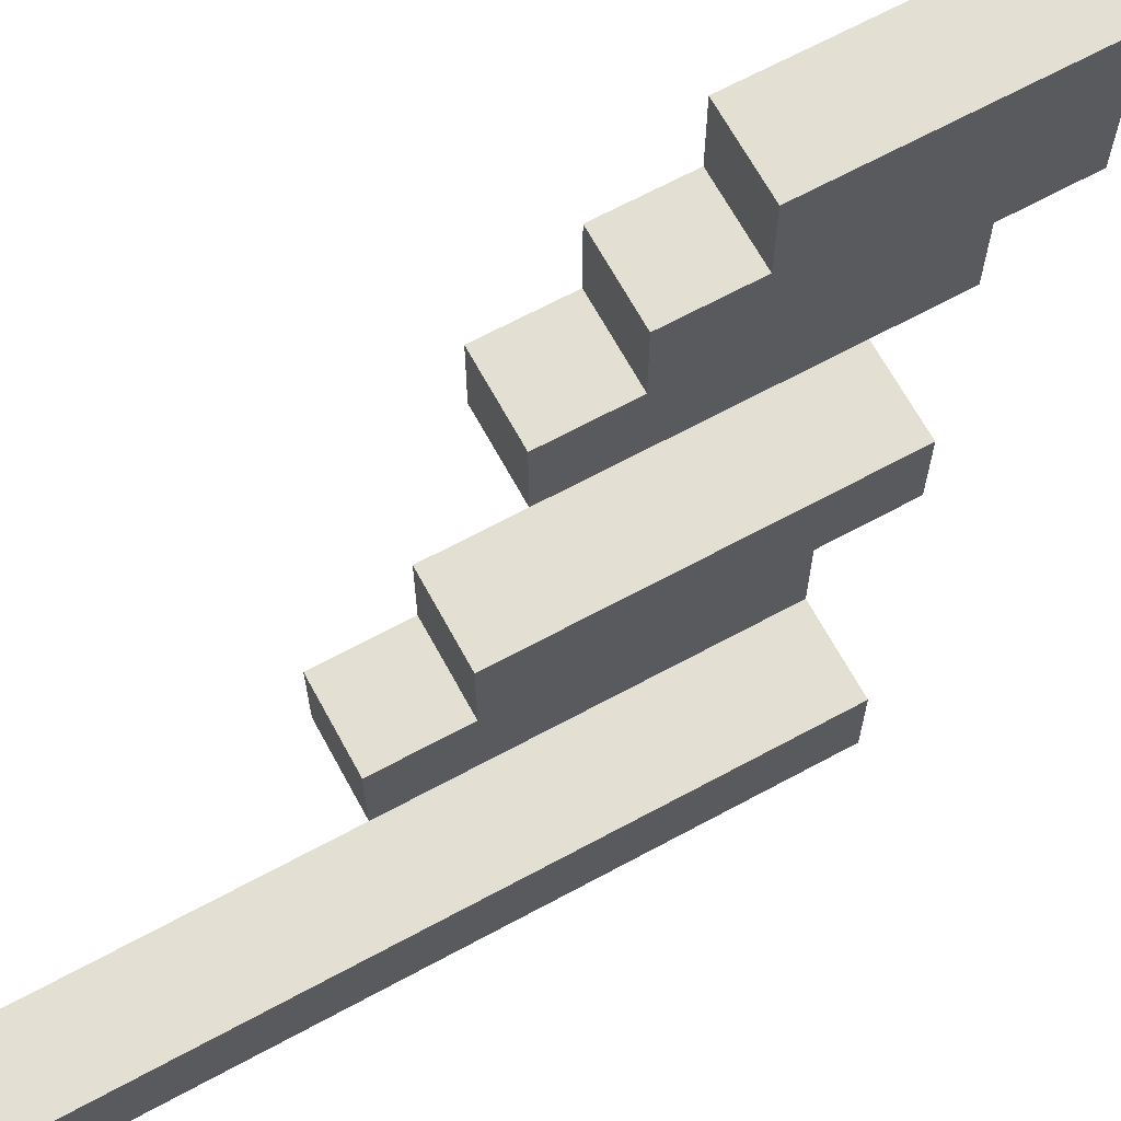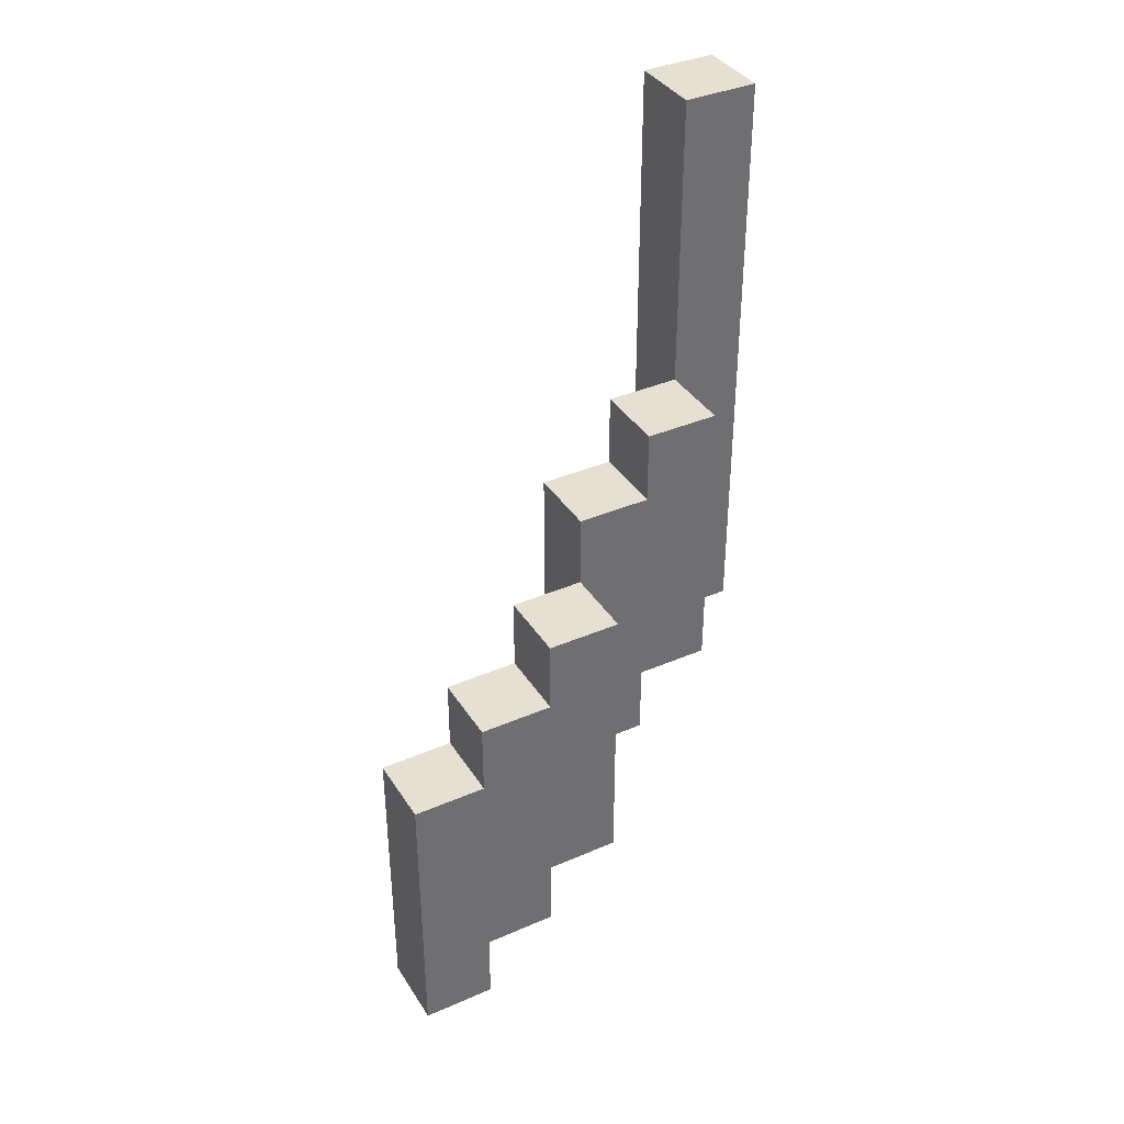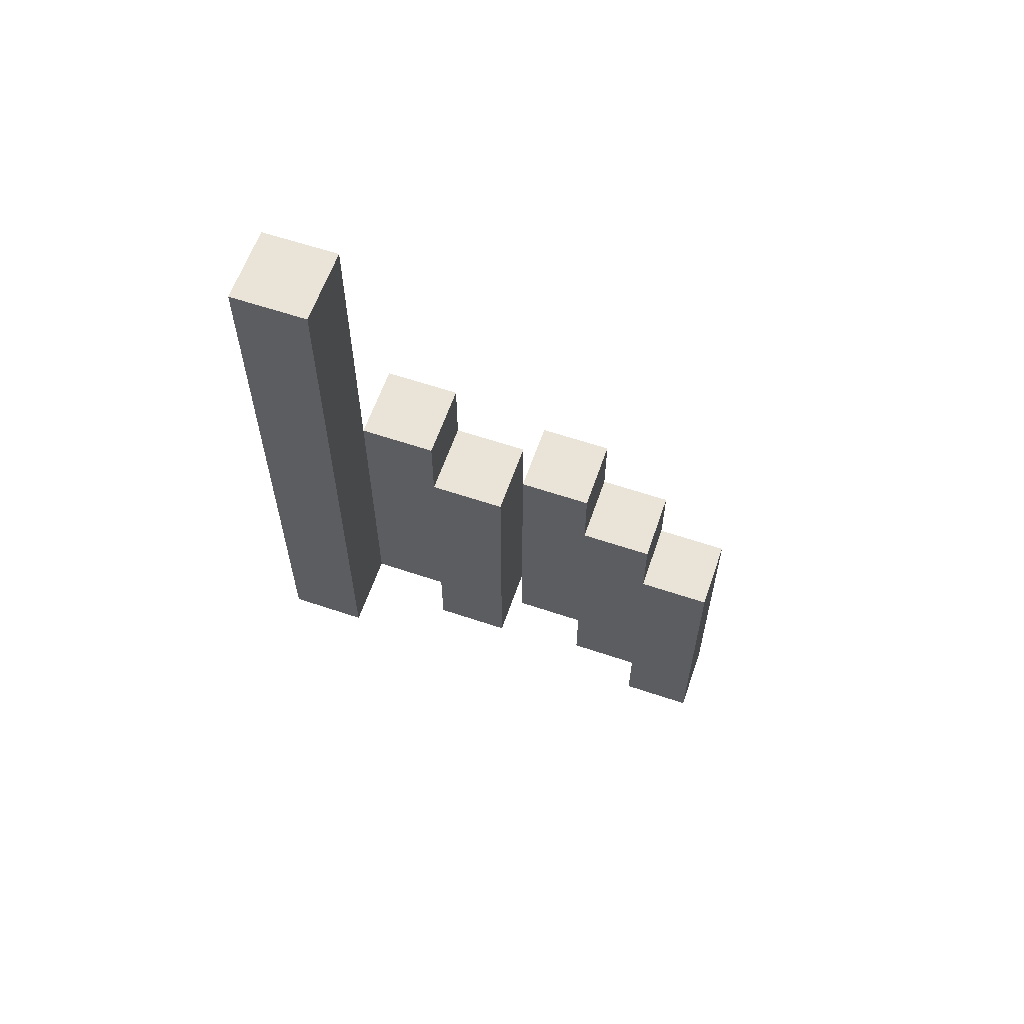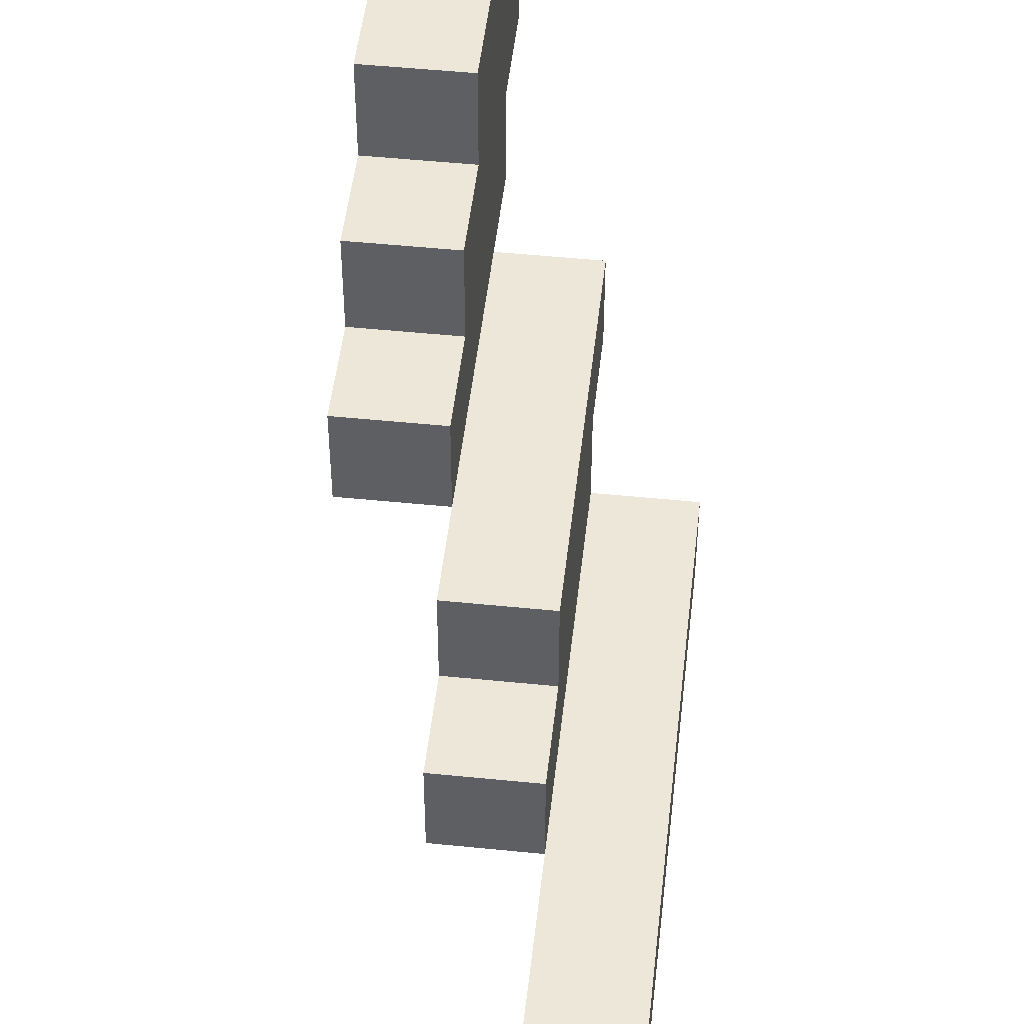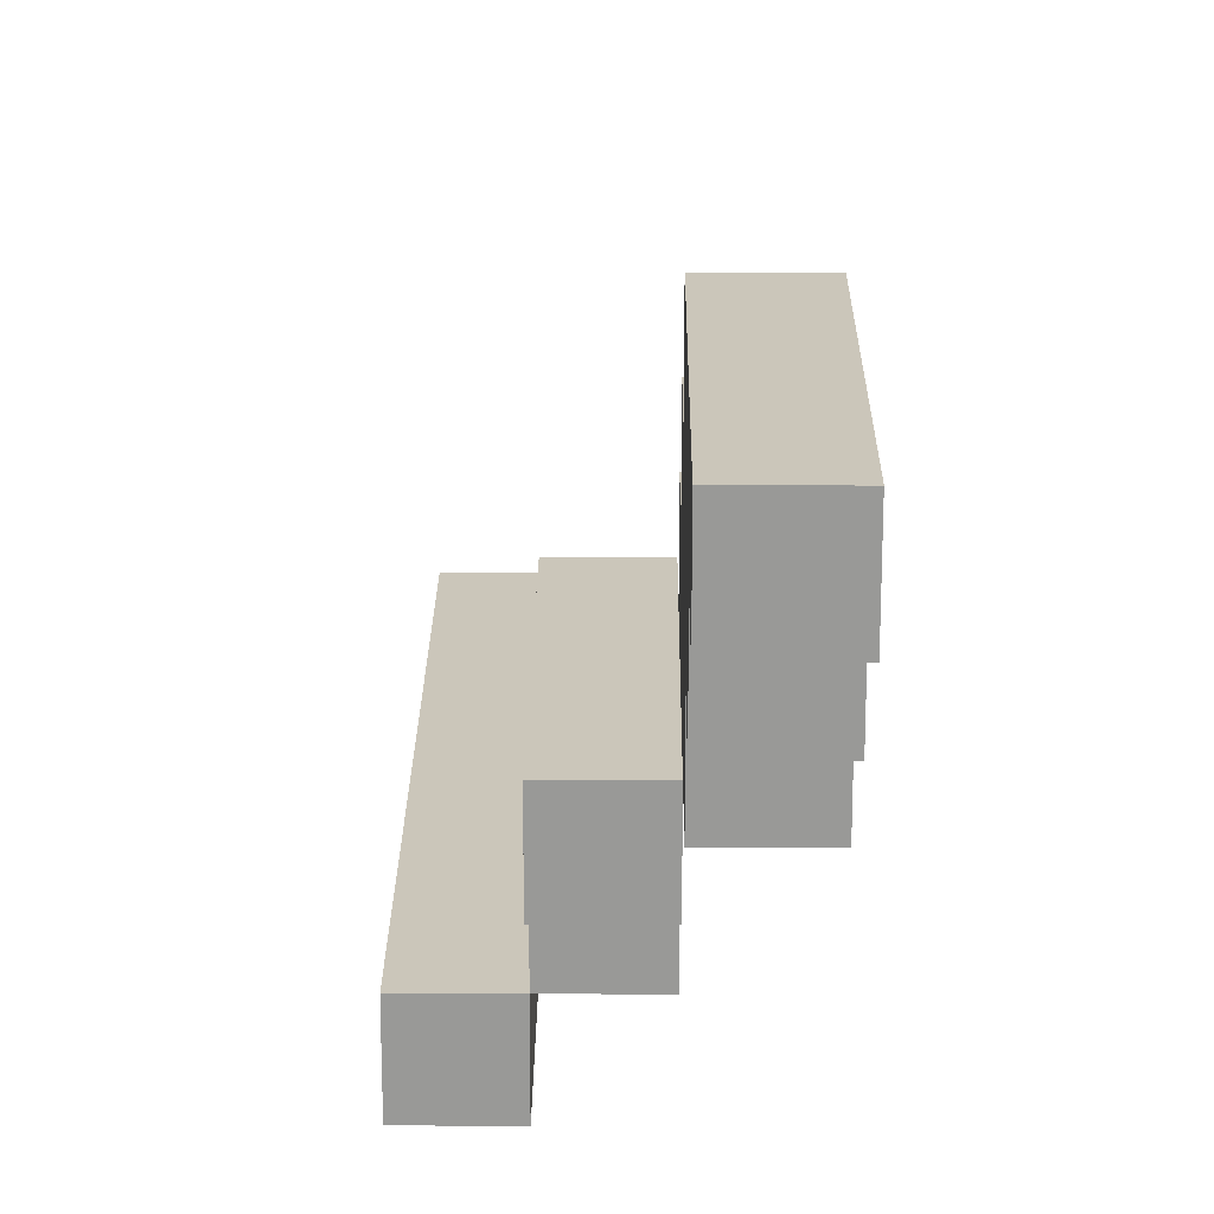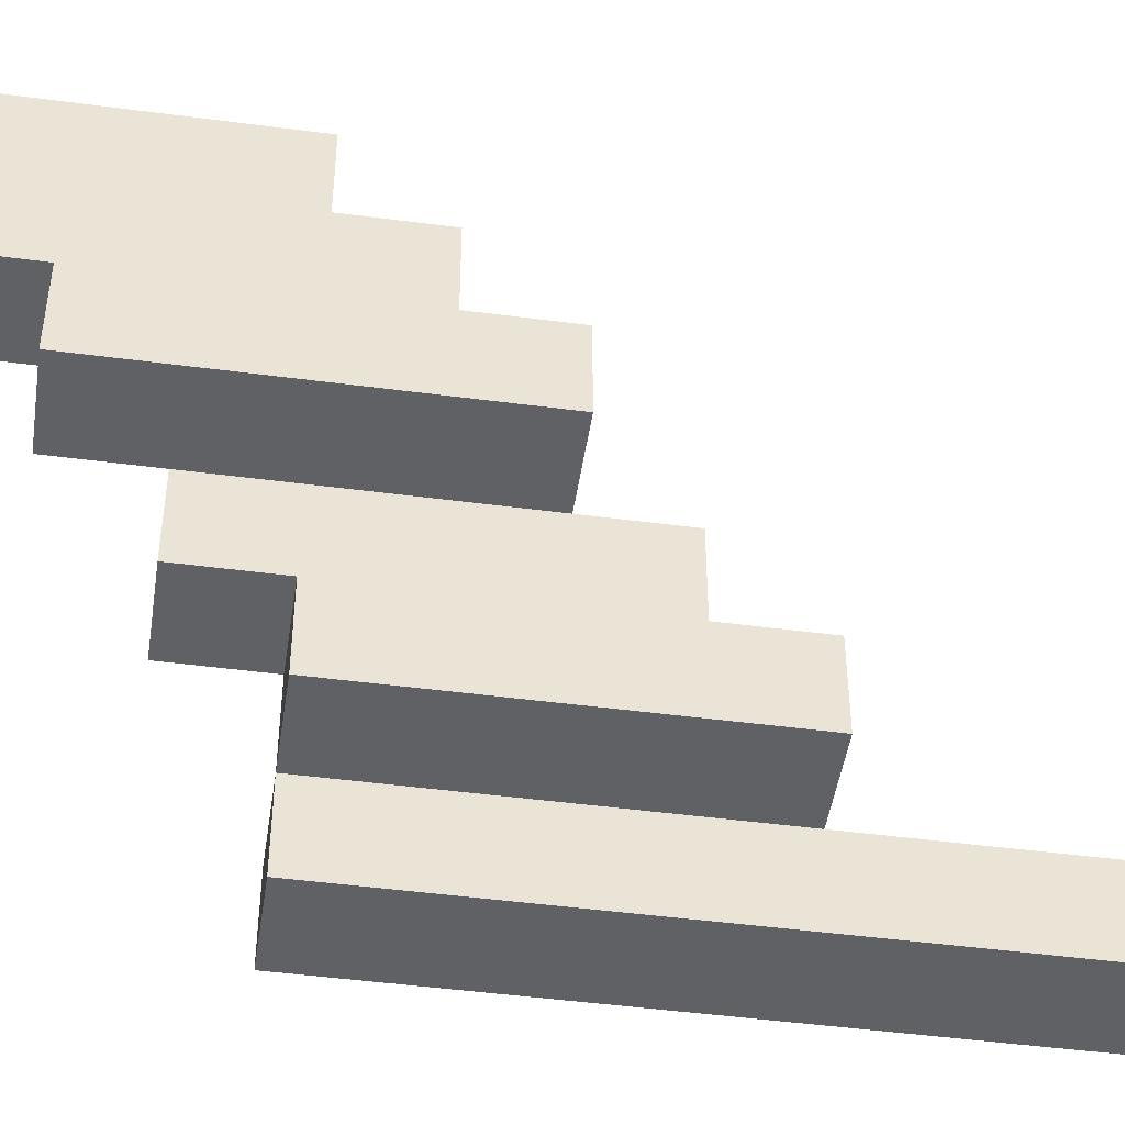
<metadata>
{"format":"obj","ext":"obj","renderer":"f3d","projection":"perspective","resolution":1024,"background":"white","views":[{"elev":66.9,"azim":61.5,"up":"+Y"},{"elev":37.7,"azim":-118.9,"up":"+Z"},{"elev":61.0,"azim":109.0,"up":"+Z"},{"elev":49.6,"azim":6.4,"up":"+Y"},{"elev":21.1,"azim":-179.5,"up":"+Y"},{"elev":-47.2,"azim":-98.5,"up":"+Y"}]}
</metadata>
<code>
o InterstellarRunner_Fin_R
v -1.5 0.5 -1.6
v -1.5 0.5 -2
v -1.5 0.6 -1.6
v -1.5 0.6 -1.7
v -1.5 0.6 -2
v -1.5 0.6 -2.1
v -1.5 0.7 -1.7
v -1.5 0.7 -1.8
v -1.5 0.7 -2.1
v -1.5 0.7 -2.2
v -1.5 0.8 -1.8
v -1.5 0.8 -2.2
v -1.4 0.3 -1.4
v -1.4 0.3 -1.8
v -1.4 0.4 -1.4
v -1.4 0.4 -1.5
v -1.4 0.4 -1.8
v -1.4 0.4 -1.9
v -1.4 0.5 -1.5
v -1.4 0.5 -1.6
v -1.4 0.5 -1.9
v -1.3 0.2 -1
v -1.3 0.2 -1.8
v -1.3 0.3 -1
v -1.3 0.3 -1.4
v -1.3 0.3 -1.8
v -1.4 0.5 -1.6
v -1.4 0.5 -1.9
v -1.4 0.5 -2
v -1.4 0.6 -1.6
v -1.4 0.6 -1.7
v -1.4 0.6 -2
v -1.4 0.6 -2.1
v -1.4 0.7 -1.7
v -1.4 0.7 -1.8
v -1.4 0.7 -2.1
v -1.4 0.7 -2.2
v -1.4 0.8 -1.8
v -1.4 0.8 -2.2
v -1.3 0.3 -1.4
v -1.3 0.3 -1.8
v -1.3 0.4 -1.4
v -1.3 0.4 -1.5
v -1.3 0.4 -1.8
v -1.3 0.4 -1.9
v -1.3 0.5 -1.5
v -1.3 0.5 -1.9
v -1.2 0.2 -1
v -1.2 0.2 -1.8
v -1.2 0.3 -1
v -1.2 0.3 -1.8
v -1.3 0.2 -1
v -1.3 0.3 -1
v -1.2 0.2 -1
v -1.2 0.3 -1
v -1.4 0.3 -1.4
v -1.4 0.4 -1.4
v -1.3 0.3 -1.4
v -1.3 0.4 -1.4
v -1.4 0.4 -1.5
v -1.4 0.5 -1.5
v -1.3 0.4 -1.5
v -1.3 0.5 -1.5
v -1.5 0.5 -1.6
v -1.5 0.6 -1.6
v -1.4 0.5 -1.6
v -1.4 0.6 -1.6
v -1.5 0.6 -1.7
v -1.5 0.7 -1.7
v -1.4 0.6 -1.7
v -1.4 0.7 -1.7
v -1.5 0.7 -1.8
v -1.5 0.8 -1.8
v -1.4 0.7 -1.8
v -1.4 0.8 -1.8
v -1.4 0.3 -1.8
v -1.4 0.4 -1.8
v -1.3 0.2 -1.8
v -1.3 0.3 -1.8
v -1.3 0.4 -1.8
v -1.2 0.2 -1.8
v -1.2 0.3 -1.8
v -1.4 0.4 -1.9
v -1.4 0.5 -1.9
v -1.3 0.4 -1.9
v -1.3 0.5 -1.9
v -1.5 0.5 -2
v -1.5 0.6 -2
v -1.4 0.5 -2
v -1.4 0.6 -2
v -1.5 0.6 -2.1
v -1.5 0.7 -2.1
v -1.4 0.6 -2.1
v -1.4 0.7 -2.1
v -1.5 0.7 -2.2
v -1.5 0.8 -2.2
v -1.4 0.7 -2.2
v -1.4 0.8 -2.2
v -1.3 0.2 -1
v -1.2 0.2 -1
v -1.3 0.2 -1.8
v -1.2 0.2 -1.8
v -1.4 0.3 -1.4
v -1.3 0.3 -1.4
v -1.4 0.3 -1.8
v -1.3 0.3 -1.8
v -1.4 0.4 -1.8
v -1.3 0.4 -1.8
v -1.4 0.4 -1.9
v -1.3 0.4 -1.9
v -1.5 0.5 -1.6
v -1.4 0.5 -1.6
v -1.4 0.5 -1.9
v -1.5 0.5 -2
v -1.4 0.5 -2
v -1.5 0.6 -2
v -1.4 0.6 -2
v -1.5 0.6 -2.1
v -1.4 0.6 -2.1
v -1.5 0.7 -2.1
v -1.4 0.7 -2.1
v -1.5 0.7 -2.2
v -1.4 0.7 -2.2
v -1.3 0.3 -1
v -1.2 0.3 -1
v -1.3 0.3 -1.4
v -1.3 0.3 -1.8
v -1.2 0.3 -1.8
v -1.4 0.4 -1.4
v -1.3 0.4 -1.4
v -1.4 0.4 -1.5
v -1.3 0.4 -1.5
v -1.4 0.5 -1.5
v -1.3 0.5 -1.5
v -1.4 0.5 -1.6
v -1.4 0.5 -1.9
v -1.3 0.5 -1.9
v -1.5 0.6 -1.6
v -1.4 0.6 -1.6
v -1.5 0.6 -1.7
v -1.4 0.6 -1.7
v -1.5 0.7 -1.7
v -1.4 0.7 -1.7
v -1.5 0.7 -1.8
v -1.4 0.7 -1.8
v -1.5 0.8 -1.8
v -1.4 0.8 -1.8
v -1.5 0.8 -2.2
v -1.4 0.8 -2.2
f 3 2 1
f 4 2 3
f 5 2 4
f 7 6 5
f 7 5 4
f 8 6 7
f 9 6 8
f 11 10 9
f 11 9 8
f 12 10 11
f 15 14 13
f 16 14 15
f 17 14 16
f 19 18 17
f 19 17 16
f 20 18 19
f 21 18 20
f 24 23 22
f 25 23 24
f 26 23 25
f 27 28 30
f 28 29 30
f 30 29 31
f 31 29 32
f 32 33 34
f 31 32 34
f 34 33 35
f 35 33 36
f 36 37 38
f 35 36 38
f 38 37 39
f 40 41 42
f 42 41 43
f 43 41 44
f 44 45 46
f 43 44 46
f 46 45 47
f 48 49 50
f 50 49 51
f 54 53 52
f 55 53 54
f 58 57 56
f 59 57 58
f 62 61 60
f 63 61 62
f 66 65 64
f 67 65 66
f 70 69 68
f 71 69 70
f 74 73 72
f 75 73 74
f 76 77 79
f 79 77 80
f 78 79 81
f 81 79 82
f 83 84 85
f 85 84 86
f 87 88 89
f 89 88 90
f 91 92 93
f 93 92 94
f 95 96 97
f 97 96 98
f 101 100 99
f 102 100 101
f 105 104 103
f 106 104 105
f 109 108 107
f 110 108 109
f 113 112 111
f 114 113 111
f 115 113 114
f 118 117 116
f 119 117 118
f 122 121 120
f 123 121 122
f 124 125 126
f 126 125 127
f 127 125 128
f 129 130 131
f 131 130 132
f 133 134 135
f 135 134 136
f 136 134 137
f 138 139 140
f 140 139 141
f 142 143 144
f 144 143 145
f 146 147 148
f 148 147 149

</code>
